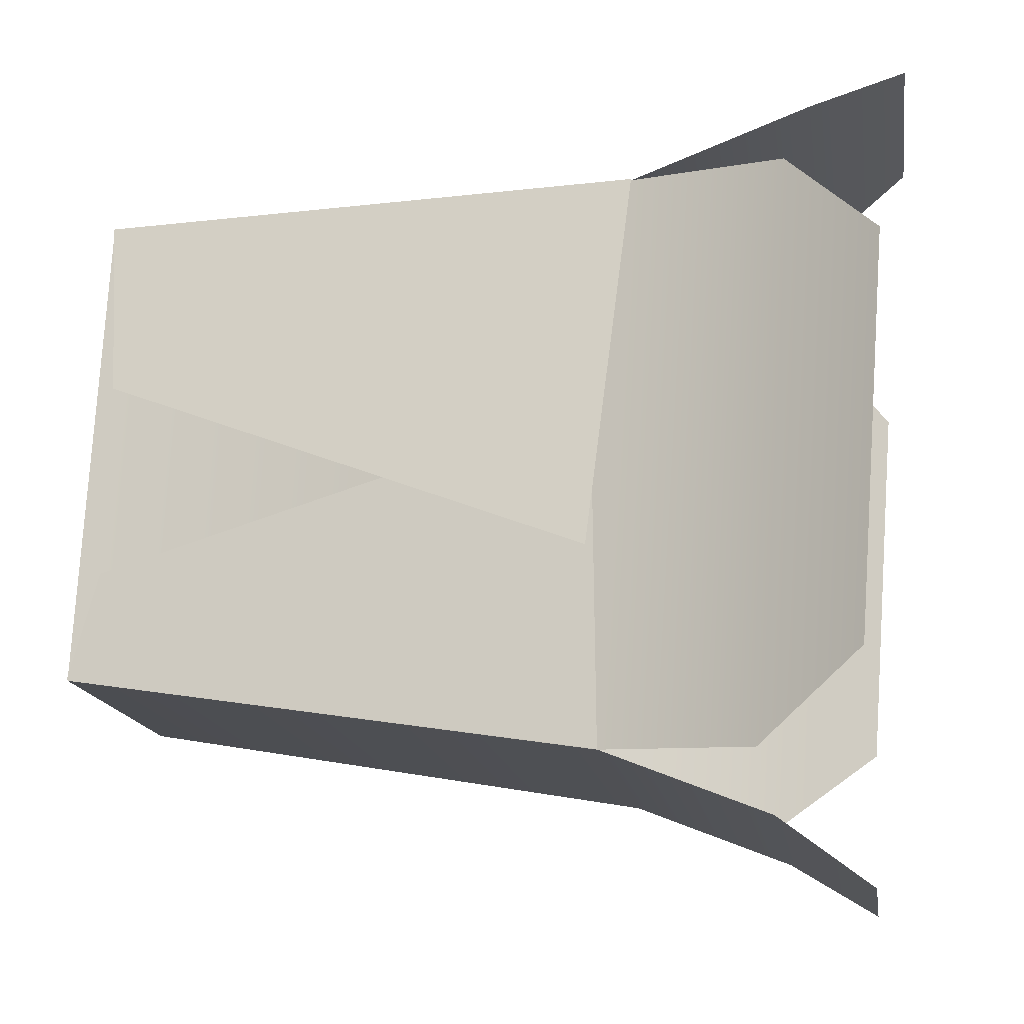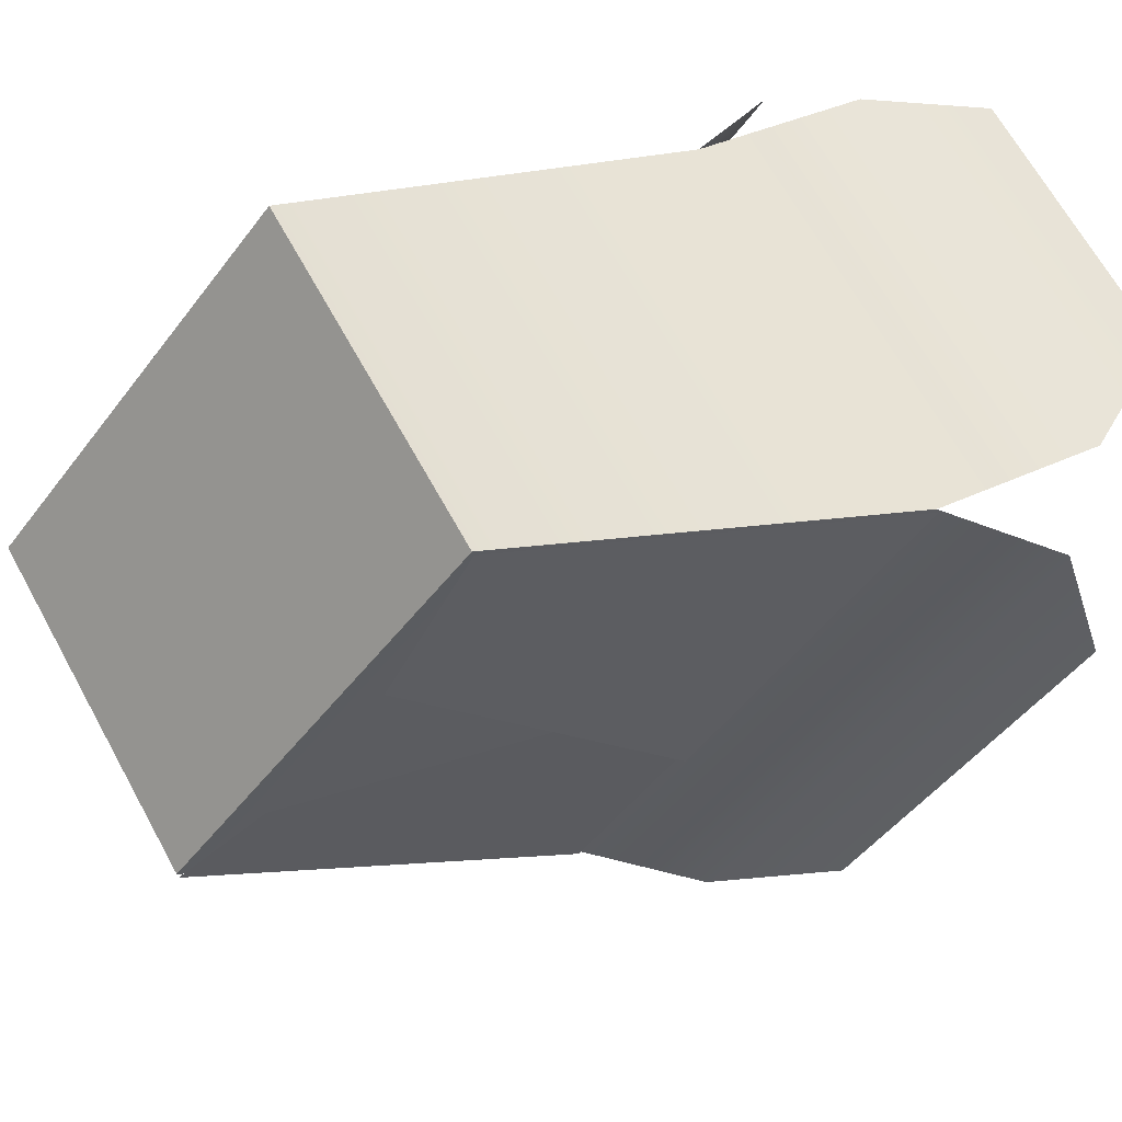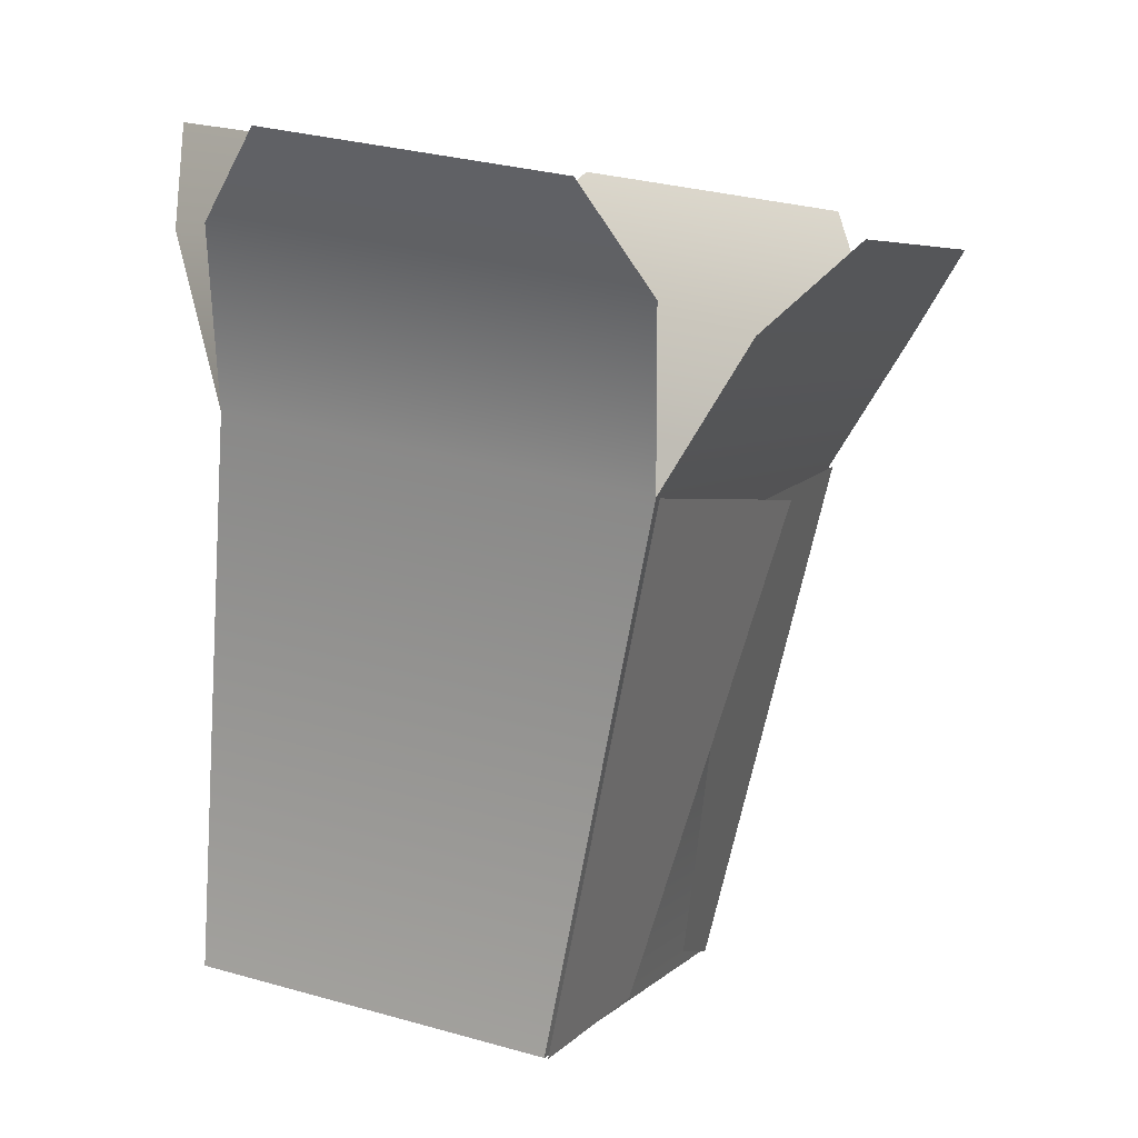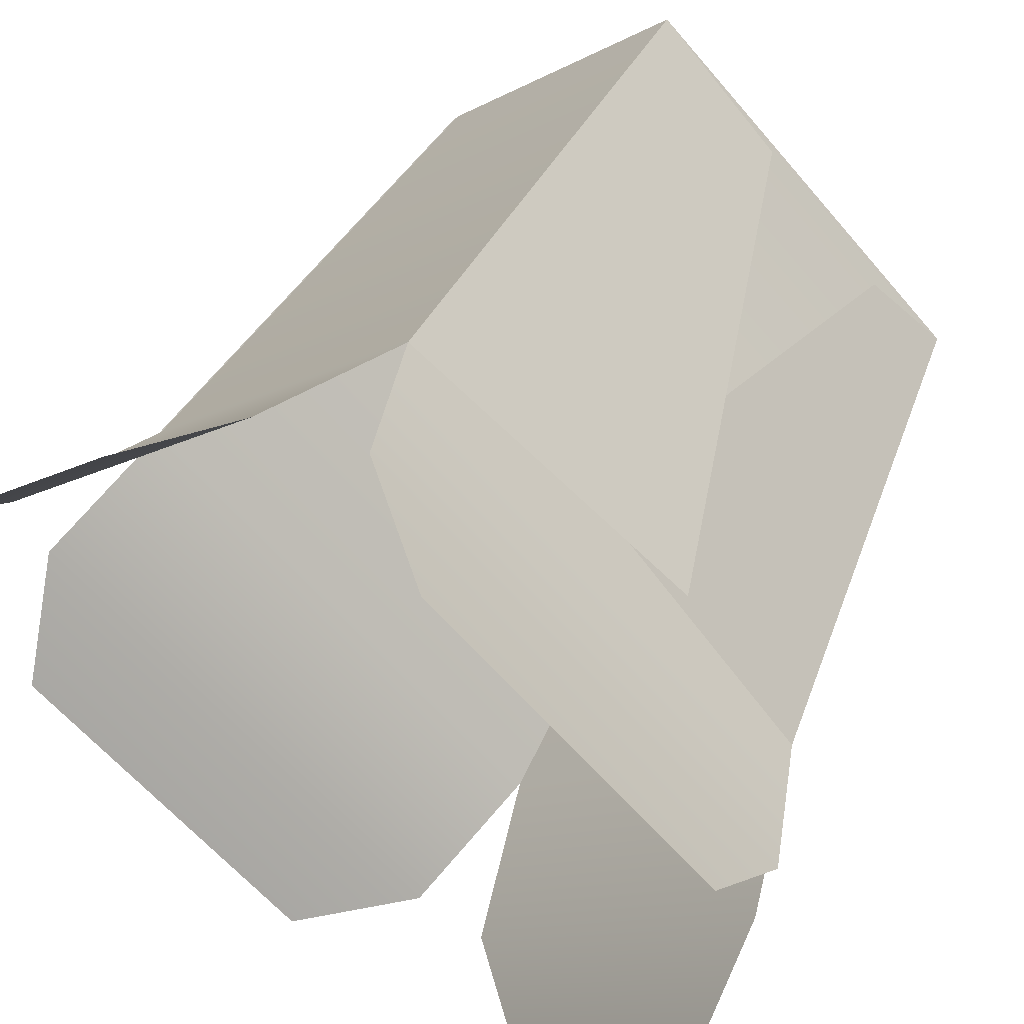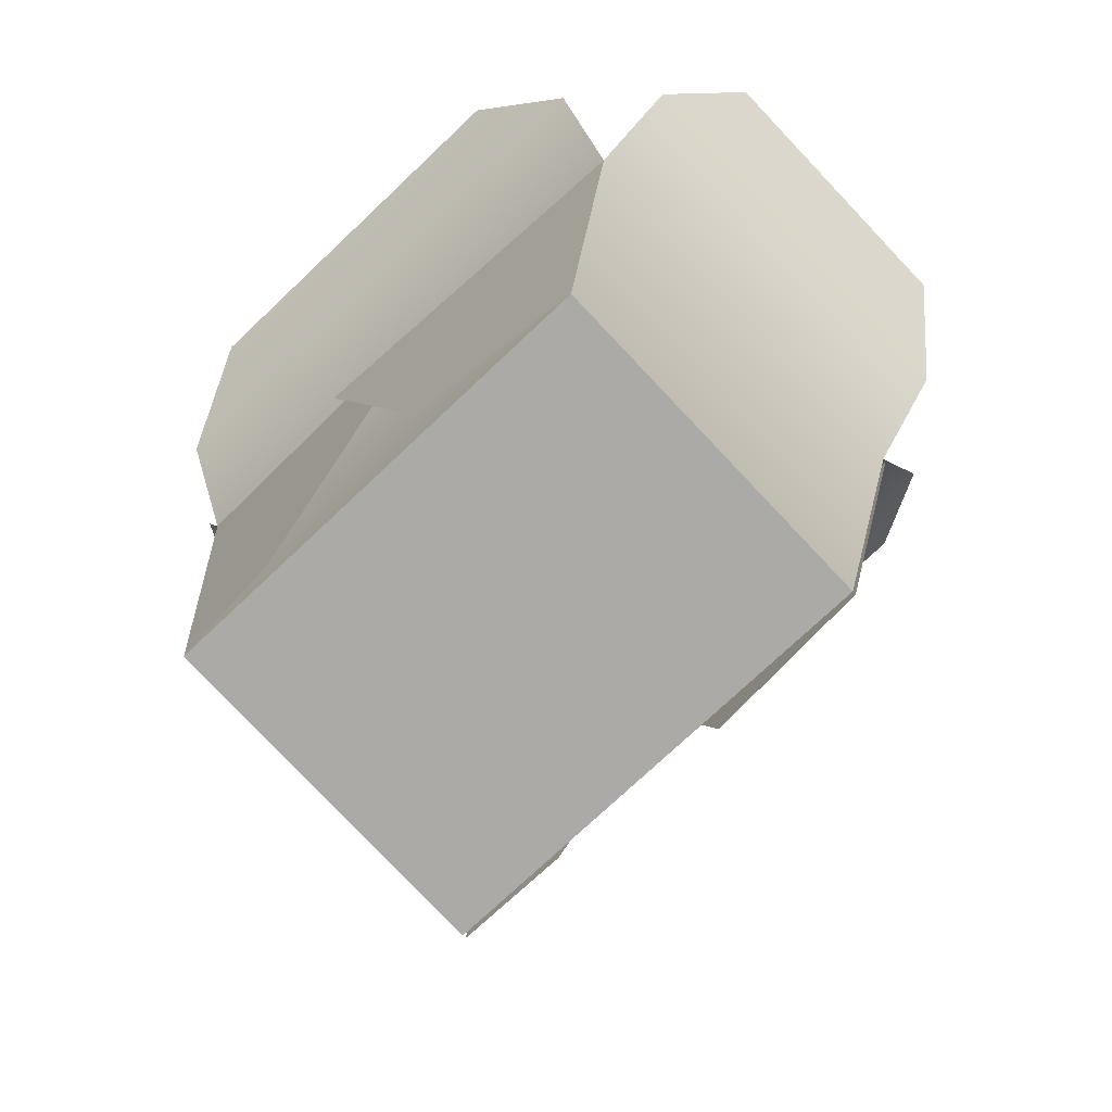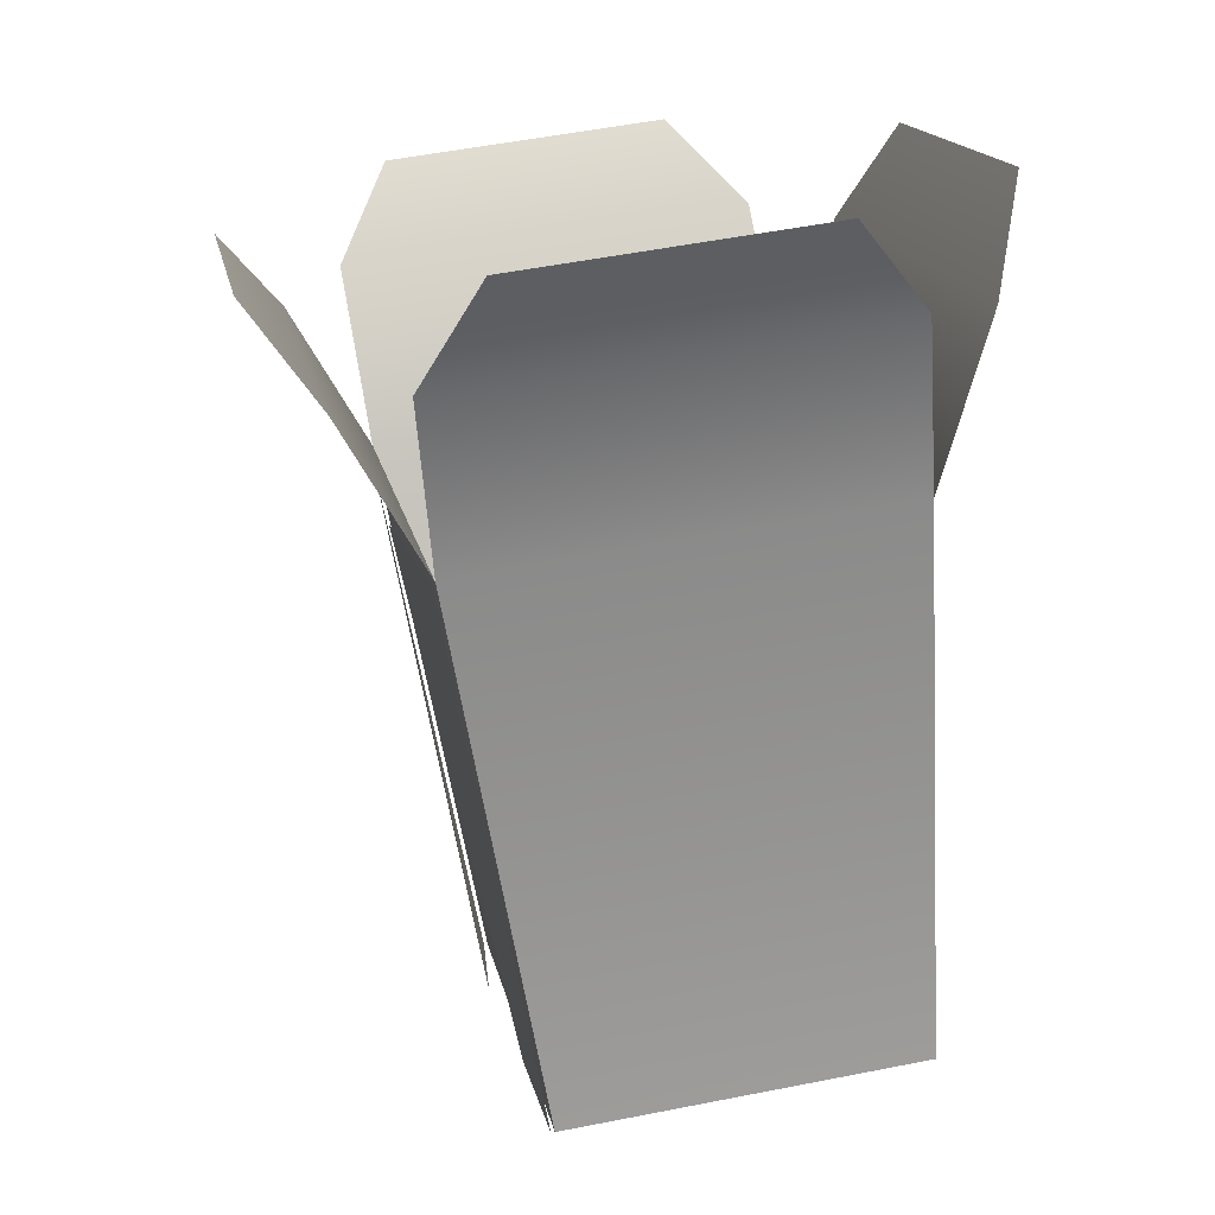
<metadata>
{"format":"obj","ext":"obj","renderer":"f3d","projection":"perspective","resolution":1024,"background":"white","views":[{"elev":-55.8,"azim":89.8,"up":"+Z"},{"elev":16.7,"azim":39.4,"up":"+Z"},{"elev":9.0,"azim":63.3,"up":"+Y"},{"elev":45.4,"azim":-156.2,"up":"+Z"},{"elev":-68.0,"azim":-3.9,"up":"+Y"},{"elev":11.1,"azim":-147.0,"up":"+Y"}]}
</metadata>
<code>
o Cube.128
v 5.293 9.294 -36.59
v 5.285 9.442 -36.62
v 5.366 9.28 -36.66
v 5.373 9.425 -36.7
v 5.382 9.302 -36.5
v 5.392 9.452 -36.5
v 5.455 9.288 -36.56
v 5.481 9.436 -36.58
v 5.273 9.488 -36.61
v 5.389 9.465 -36.72
v 5.38 9.498 -36.49
v 5.497 9.475 -36.6
v 5.277 9.488 -36.64
v 5.366 9.471 -36.72
v 5.41 9.501 -36.49
v 5.499 9.485 -36.57
v 5.28 9.519 -36.59
v 5.419 9.491 -36.71
v 5.354 9.526 -36.51
v 5.494 9.498 -36.63
v 5.282 9.511 -36.66
v 5.343 9.499 -36.72
v 5.438 9.525 -36.5
v 5.499 9.514 -36.55
v 5.312 9.303 -36.57
v 5.346 9.441 -36.55
v 5.346 9.305 -36.53
v 5.318 9.44 -36.58
v 5.367 9.28 -36.66
v 5.374 9.425 -36.7
v 5.455 9.288 -36.56
v 5.481 9.435 -36.58
v 5.389 9.288 -36.64
v 5.438 9.424 -36.63
v 5.426 9.29 -36.6
v 5.413 9.422 -36.66
v 5.366 9.28 -36.66
v 5.366 9.28 -36.66
v 5.293 9.294 -36.59
v 5.293 9.294 -36.59
v 5.293 9.294 -36.59
v 5.285 9.442 -36.62
v 5.285 9.442 -36.62
v 5.373 9.425 -36.7
v 5.455 9.288 -36.56
v 5.455 9.288 -36.56
v 5.481 9.436 -36.58
v 5.382 9.302 -36.5
v 5.382 9.302 -36.5
v 5.382 9.302 -36.5
v 5.392 9.452 -36.5
v 5.392 9.452 -36.5
f 39 43 44 37
f 38 4 47 45
f 46 8 51 48
f 49 52 42 40
f 3 7 5 1
f 42 52 11 9
f 47 4 10 12
f 51 8 16 15
f 44 43 13 14
f 15 16 24 23
f 9 11 19 17
f 14 13 21 22
f 12 10 18 20
f 6 50 27 28
f 41 2 26 25
f 32 31 35 36
f 29 30 34 33

</code>
